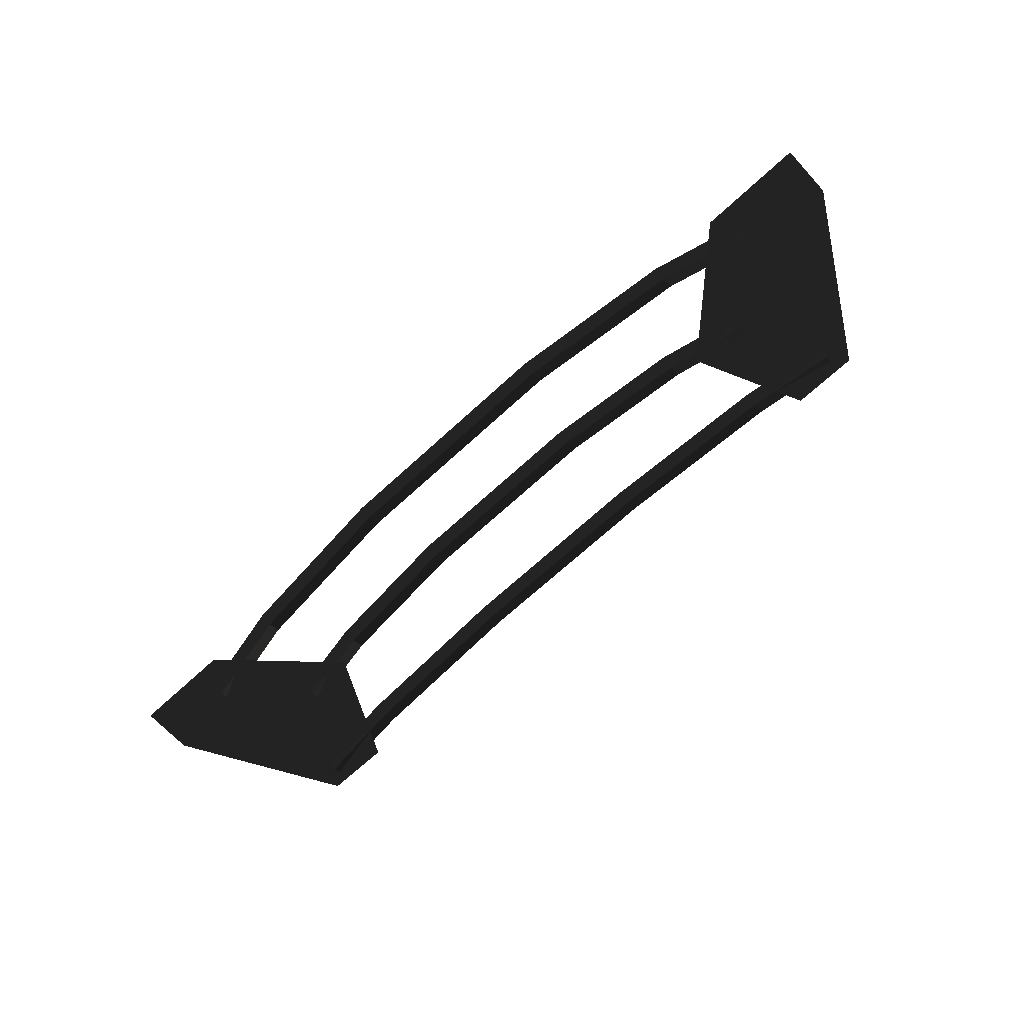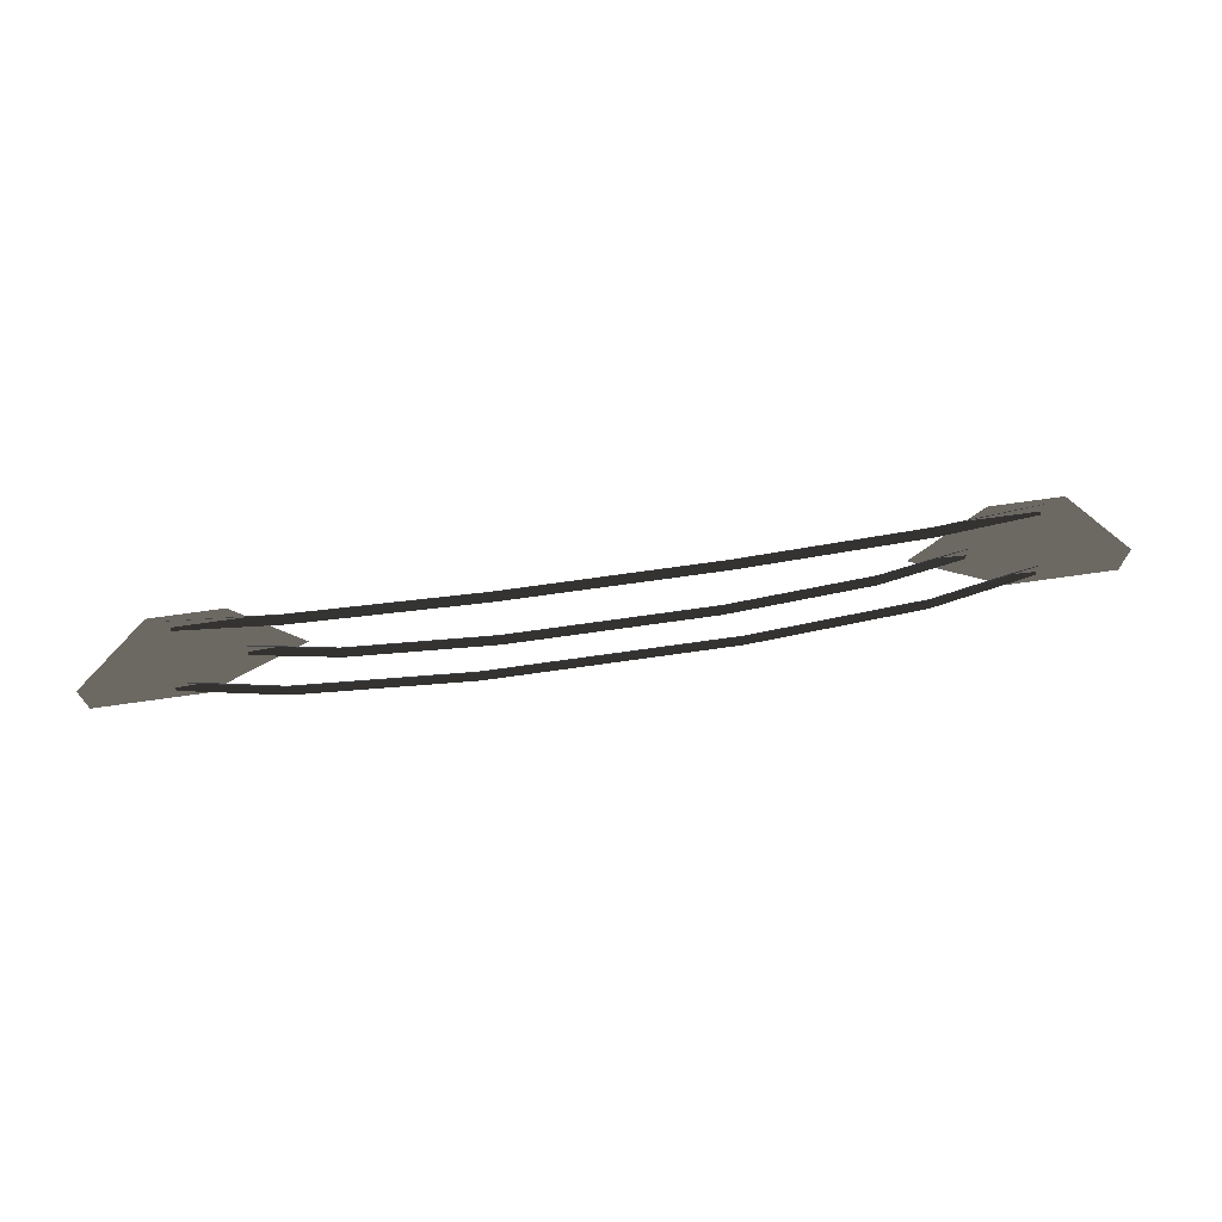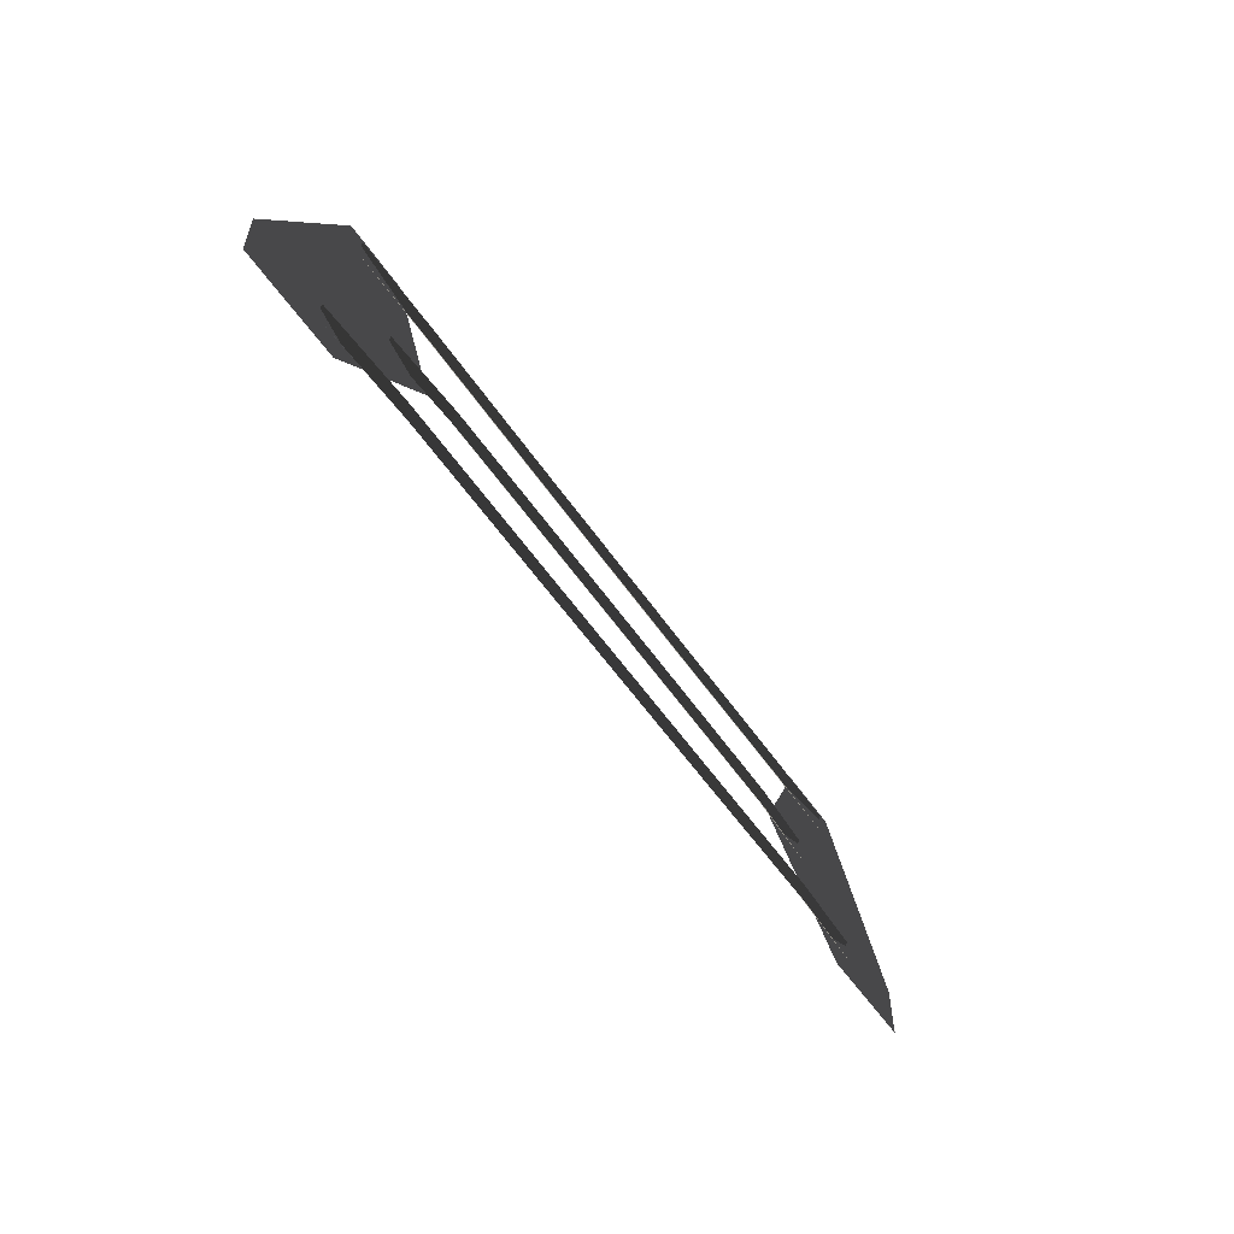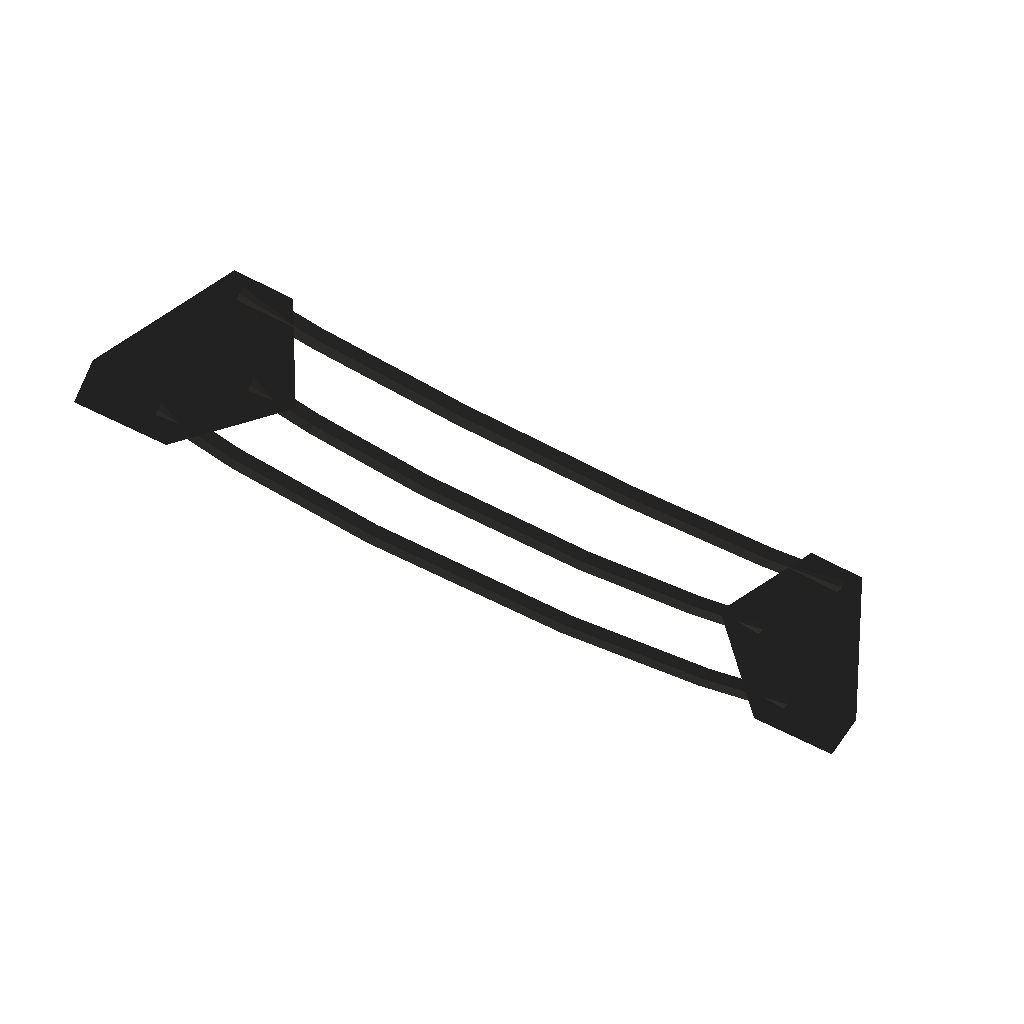
<metadata>
{"format":"obj","ext":"obj","renderer":"f3d","projection":"perspective","resolution":1024,"background":"white","views":[{"elev":-68.4,"azim":42.7,"up":"+Z"},{"elev":70.9,"azim":-8.1,"up":"+Y"},{"elev":-55.7,"azim":-56.2,"up":"+Y"},{"elev":-65.7,"azim":152.4,"up":"+Z"}]}
</metadata>
<code>
v 3.308 2.825 0.01
v 3.308 2.975 0.07
v 4.41 2.94 -0.04
v 4.41 3.09 0.02
v 3.308 2.675 0.07
v 4.41 2.79 0.02
v 1.217 2.737 0.035
v 1.217 2.587 0.095
v 3.308 2.975 0.07
v 1.217 2.888 0.095
v -1.217 2.888 0.095
v -1.217 2.737 0.035
v -1.217 2.587 0.095
v 1.217 2.587 0.095
v -3.308 2.825 0.01
v -3.308 2.675 0.07
v -1.217 2.888 0.095
v -3.308 2.975 0.07
v -4.41 3.09 0.02
v -4.41 2.94 -0.04
v -4.41 2.79 0.02
v -3.308 2.675 0.07
v 2.85 1.732 0.065
v 2.85 1.883 0.125
v 3.8 1.9 -0.04
v 3.8 2.05 0.02
v 2.85 1.583 0.125
v 3.8 1.75 0.02
v 1.186 1.599 0.1174
v 1.186 1.449 0.1774
v 2.85 1.883 0.125
v 1.186 1.749 0.1774
v -1.186 1.749 0.1774
v -1.186 1.599 0.1174
v -1.186 1.449 0.1774
v 1.186 1.449 0.1774
v -2.85 1.732 0.065
v -2.85 1.583 0.125
v -1.186 1.749 0.1774
v -2.85 1.883 0.125
v -3.8 2.05 0.02
v -3.8 1.9 -0.04
v -3.8 1.75 0.02
v -2.85 1.583 0.125
v 3.536 0.8 0.1
v 3.536 0.95 0.16
v 4.715 1.05 -0.04
v 4.715 1.2 0.02
v 3.536 0.65 0.16
v 4.715 0.9 0.02
v 1.471 0.615 0.17
v 1.471 0.465 0.23
v 3.536 0.95 0.16
v 1.471 0.765 0.23
v -1.471 0.765 0.23
v -1.471 0.615 0.17
v -1.471 0.465 0.23
v 1.471 0.465 0.23
v -3.536 0.8 0.1
v -3.536 0.65 0.16
v -1.471 0.765 0.23
v -3.536 0.95 0.16
v -4.715 1.2 0.02
v -4.715 1.05 -0.04
v -4.715 0.9 0.02
v -3.536 0.65 0.16
v -4.43 0.6297 0
v -3.155 1.867 0
v -3.792 3.18 0
v -3.792 3.18 0
v -5.705 0.6297 0
v -4.43 3.18 0
v -5.705 1.267 0
v -4.589 3.18 0
v 5.705 0.6297 0
v 5.705 1.267 0
v 4.43 3.18 0
v 4.589 3.18 0
v 4.43 0.6297 0
v 3.792 3.18 0
v 3.155 1.867 0
v 3.155 1.867 0
g Group_001
f 1 2 4 3
f 1 3 6 5
f 1 5 8 7
f 1 7 10 9
f 10 7 12 11
f 12 7 14 13
f 12 13 16 15
f 12 15 18 17
f 18 15 20 19
f 20 15 22 21
g Group_002
f 23 24 26 25
f 23 25 28 27
f 23 27 30 29
f 23 29 32 31
f 32 29 34 33
f 34 29 36 35
f 34 35 38 37
f 34 37 40 39
f 40 37 42 41
f 42 37 44 43
g Group_003
f 45 46 48 47
f 45 47 50 49
f 45 49 52 51
f 45 51 54 53
f 54 51 56 55
f 56 51 58 57
f 56 57 60 59
f 56 59 62 61
f 62 59 64 63
f 64 59 66 65
g Group_004
f 67 68 69
f 67 69 72 71
f 71 72 74 73
g Group_005
f 75 76 78 77
f 75 77 80 79
f 79 80 81

</code>
